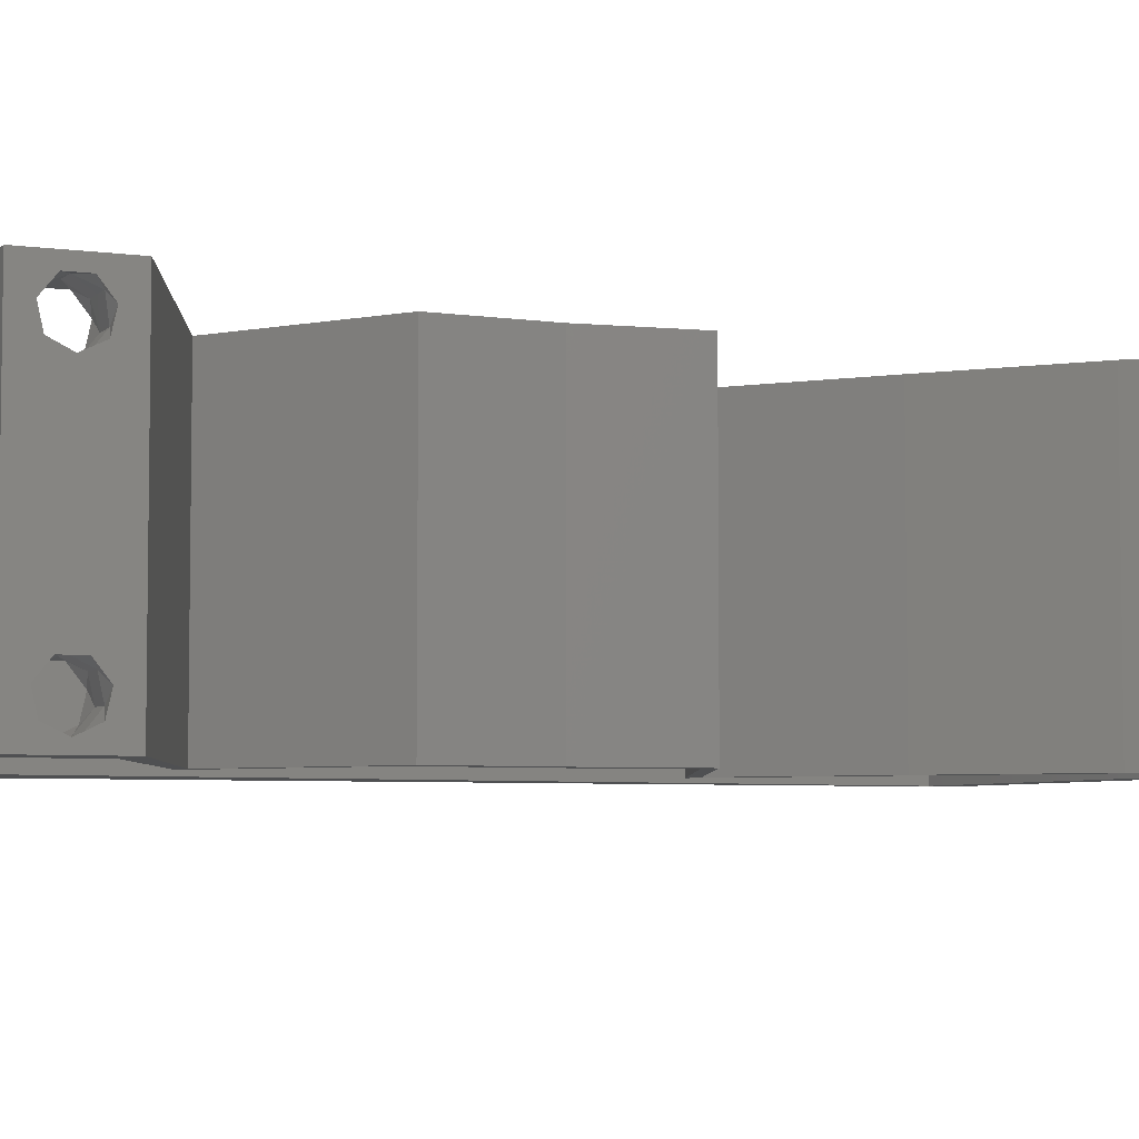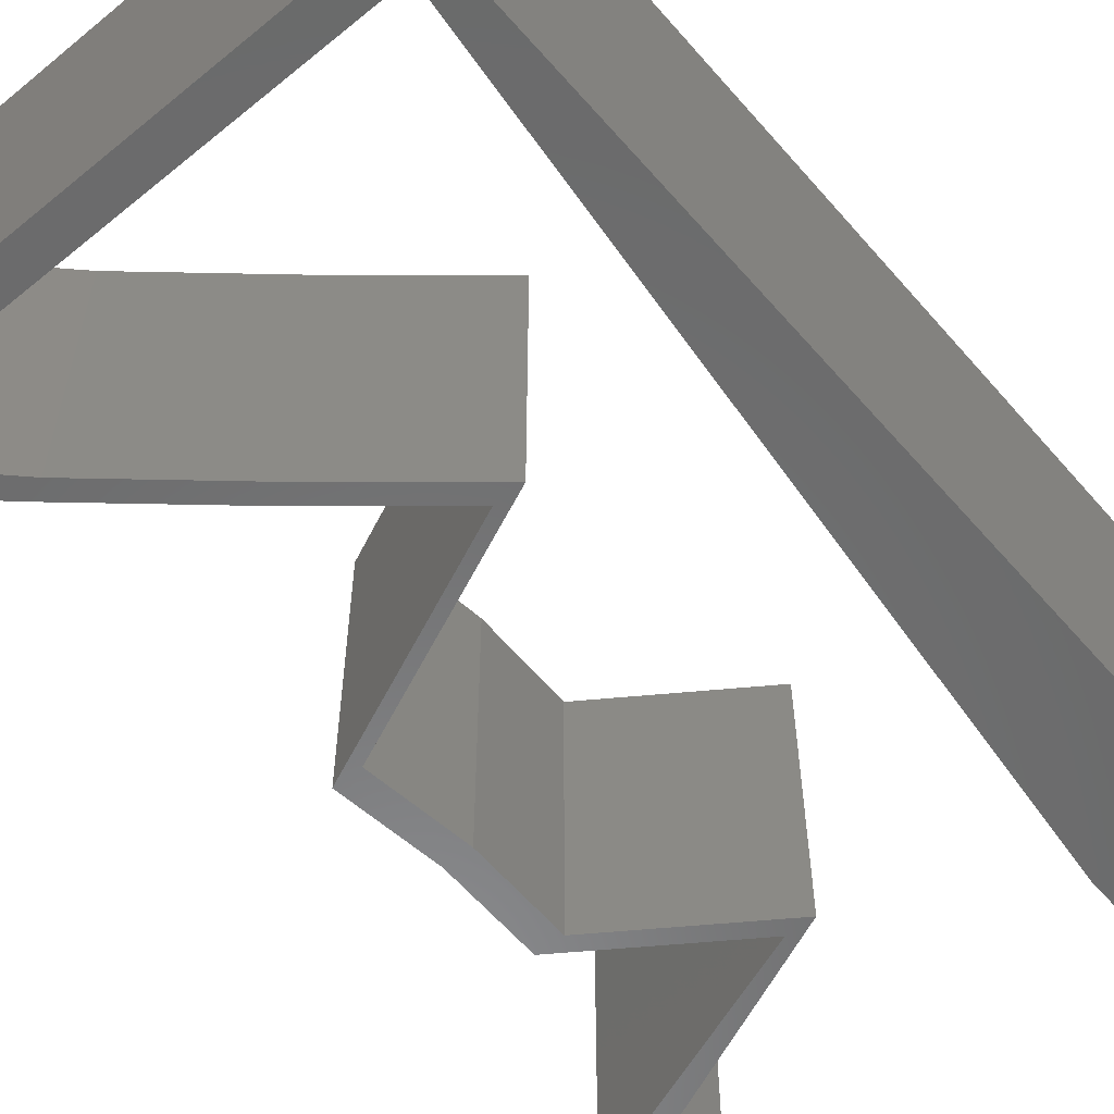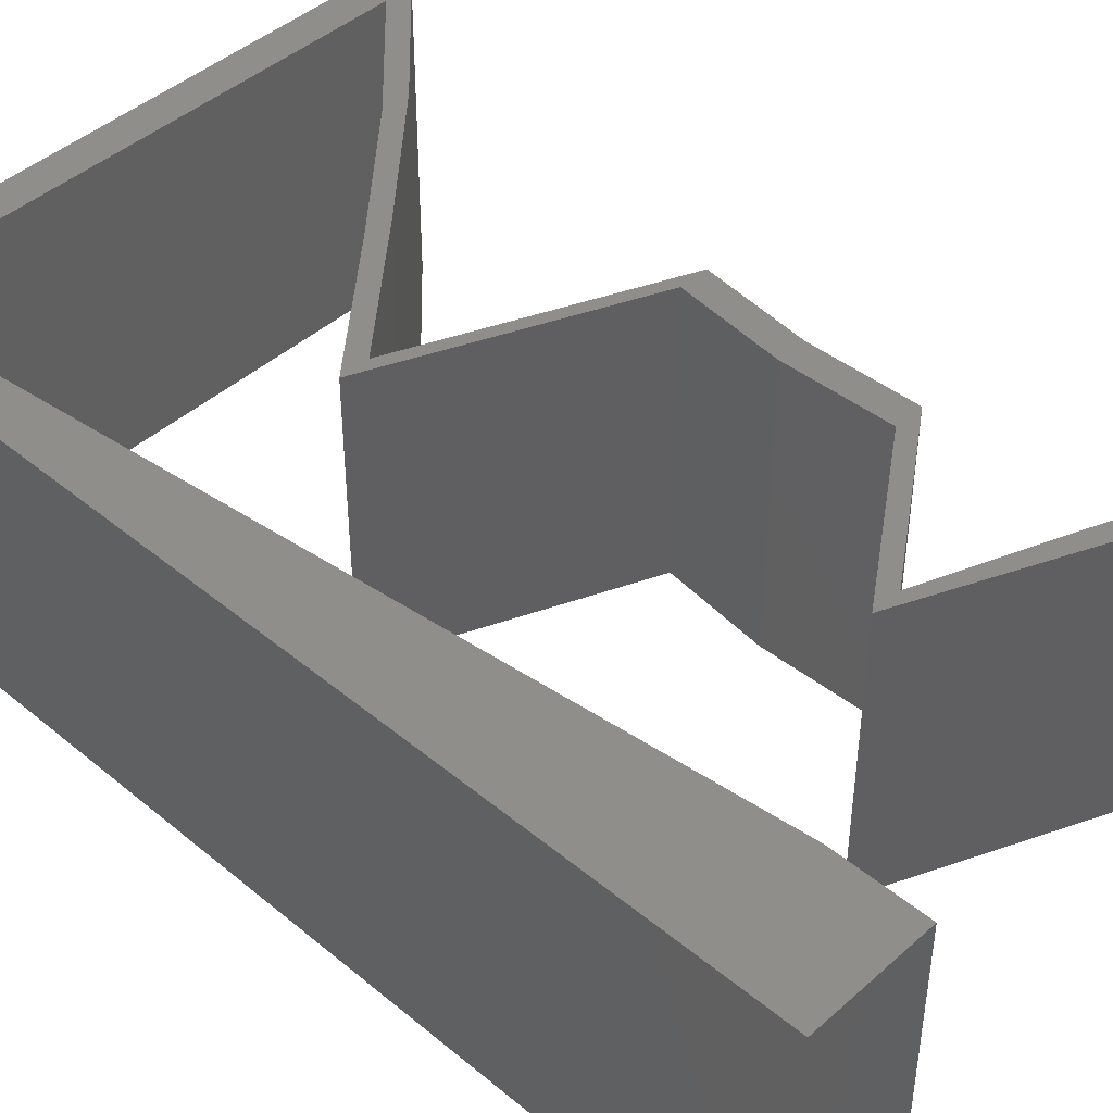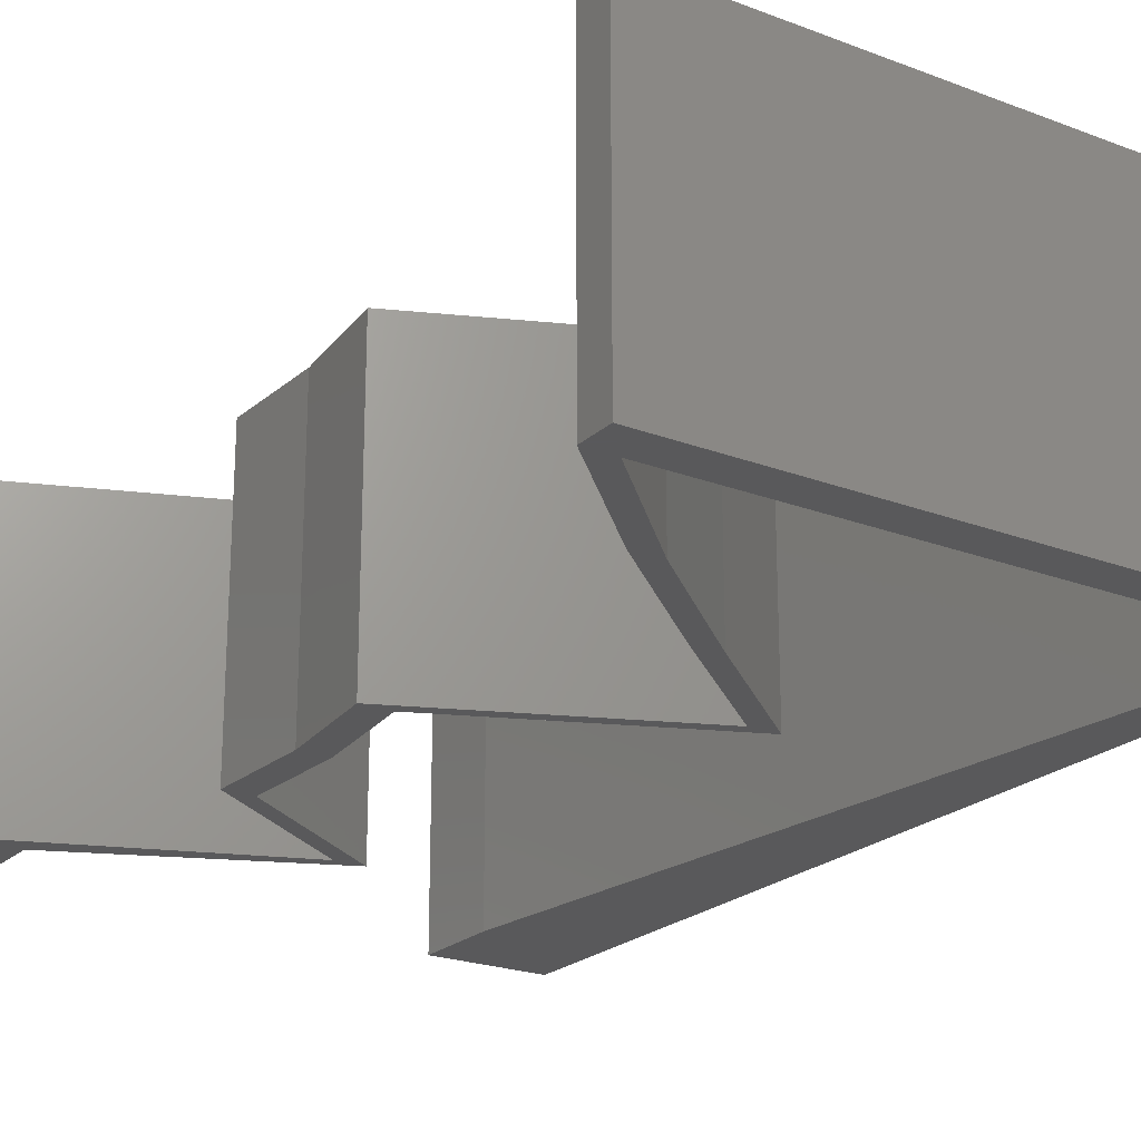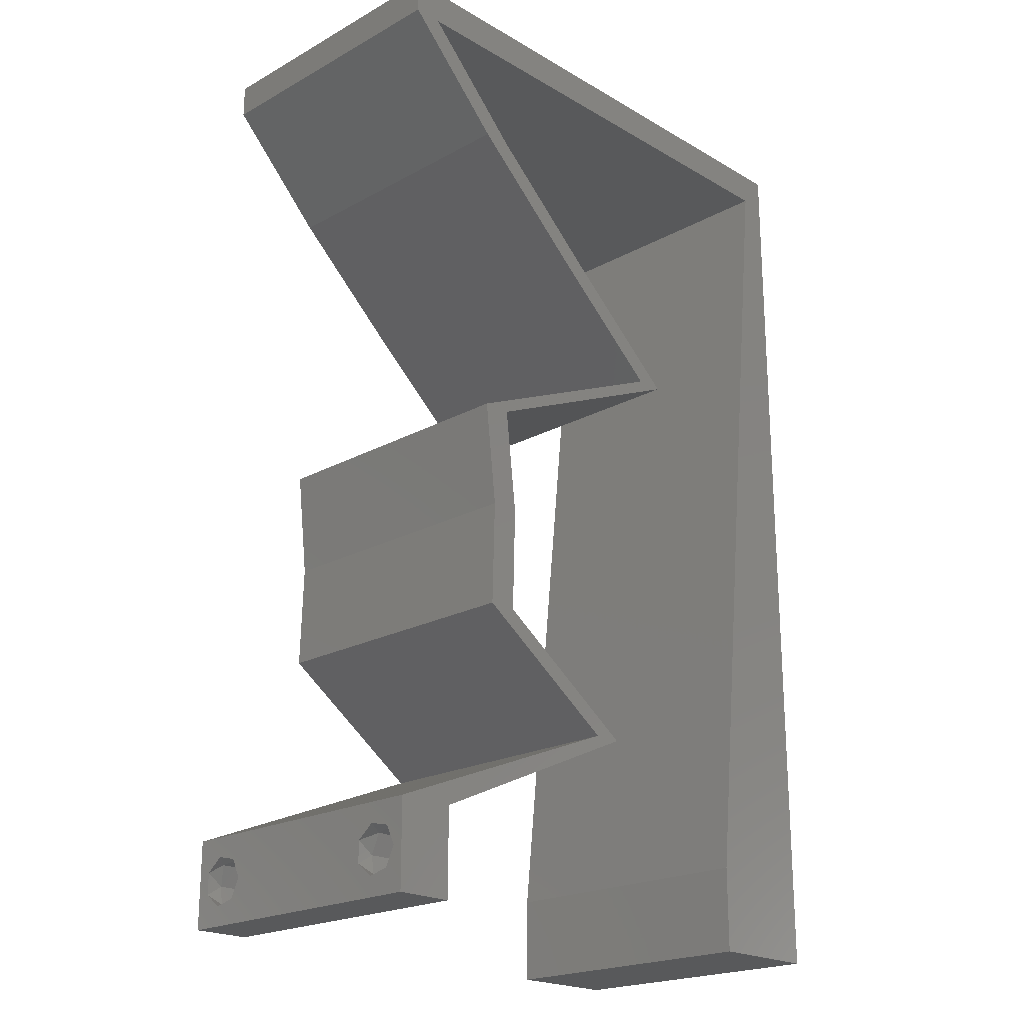
<metadata>
{"format":"stl","ext":"stl","renderer":"f3d","projection":"perspective","resolution":1024,"background":"white","views":[{"elev":-5.1,"azim":66.4,"up":"+Z"},{"elev":-56.8,"azim":-139.7,"up":"+Z"},{"elev":44.2,"azim":-46.0,"up":"+Z"},{"elev":-22.3,"azim":146.5,"up":"+Z"},{"elev":-21.2,"azim":134.2,"up":"+Y"}]}
</metadata>
<code>
# stl→obj: 253 verts, 510 faces
v 0.04 0 0.01
v 0.04 -0.006 0.01
v 0.04 -0.002262 0.003932
v 0.04 -0.003 0.0159
v 0.04 -0.001671 0.00134
v 0.04 0 0
v 0.04 -0.001343 0.002778
v 0.04 -0.004657 0.002778
v 0.04 -0.006 0
v 0.04 -0.004329 0.00134
v 0.04 -0.003 0.0007
v 0.04 -0.004657 0.01798
v 0.04 -0.003738 0.01913
v 0.04 -0.006 0.02
v 0.04 -0.002262 0.01913
v 0.04 -0.001343 0.01798
v 0.04 0 0.02
v 0.04 -0.001671 0.01654
v 0.04 -0.004329 0.01654
v 0.04 -0.003738 0.003932
v 0.036 -0.006 0.01
v 0.036 0 0.01
v 0.036 -0.002262 0.003932
v 0.036 -0.003 0.0159
v 0.036 -0.001343 0.002778
v 0.036 0 0
v 0.036 -0.001671 0.00134
v 0.036 -0.004329 0.00134
v 0.036 -0.006 0
v 0.036 -0.004657 0.002778
v 0.036 -0.003 0.0007
v 0.036 0 0.02
v 0.036 -0.001343 0.01798
v 0.036 -0.002262 0.01913
v 0.036 -0.004657 0.01798
v 0.036 -0.006 0.02
v 0.036 -0.003738 0.01913
v 0.036 -0.001671 0.01654
v 0.036 -0.004329 0.01654
v 0.036 -0.003738 0.003932
v 0 -0.006 0.02
v 0.008 -0.006 0.02
v 0.004 -0.003 0.02
v 0.008 0 0.02
v 0 0 0.02
v 0.004 0.005403 0.02
v 0.006773 0.01153 0.02
v 0 0.012 0.02
v 0.038 -0.003 0.02
v 0.03802 0.05764 0.02
v 0.04 0.05764 0.02
v 0.04 0.06 0.02
v 0 0.048 0.02
v 0.001864 0.05764 0.02
v 0 0.06 0.02
v 0.03283 0.05043 0.02
v 0.03085 0.05043 0.02
v 0.02468 0.04323 0.02
v 0.0227 0.04323 0.02
v 0.0162 0.03602 0.02
v 0.01422 0.03602 0.02
v 0.02251 0.03242 0.02
v 0.02449 0.03242 0.02
v 0.0308 0.02882 0.02
v 0.03278 0.02882 0.02
v 0.02696 0.01081 0.02
v 0.03216 0.01441 0.02
v 0.03018 0.01441 0.02
v 0.02789 0.003602 0.02
v 0.02176 0.007204 0.02
v 0.01978 0.007204 0.02
v 0.02498 0.01081 0.02
v 0.03088 0.003602 0.02
v 0.01 0.06 0.02
v 0.03 0.06 0.02
v 0.03196 0.02161 0.02
v 0.02998 0.02161 0.02
v 0.02898 0.05764 0.02
v 0.003092 0.04611 0.02
v 0.0109 0.05764 0.02
v 0 0.024 0.02
v 0.005546 0.02305 0.02
v 0 0.036 0.02
v 0.004319 0.03458 0.02
v 0.02 0.06 0.02
v 0.01994 0.05764 0.02
v 0 -0.006 0.01
v 0 -0.003 0.015
v 0 0 0.01
v 0 -0.006 0
v 0 -0.003 0.005
v 0 0 0
v 0.004 -0.006 0.015
v 0.008 -0.006 0.01
v 0.004 -0.006 0.005
v 0.008 -0.006 0
v 0 0.06 0
v 0 0.051 0.0086
v 0 0.06 0.01
v 0 0.009 0.0114
v 0 0.048 0
v 0 0.0415 0.009767
v 0 0.03 0.01
v 0 0.036 0
v 0 0.024 0
v 0 0.0185 0.01023
v 0 0.012 0
v 0 0.005337 0.005128
v 0 0.05466 0.01487
v 0.004 -0.003 0
v 0.008 0 0
v 0.004 0.005403 0
v 0.006773 0.01153 0
v 0.038 -0.003 0
v 0.03802 0.05764 0
v 0.04 0.06 0
v 0.04 0.05764 0
v 0.001864 0.05764 0
v 0.03283 0.05043 0
v 0.03085 0.05043 0
v 0.02468 0.04323 0
v 0.0227 0.04323 0
v 0.0162 0.03602 0
v 0.01422 0.03602 0
v 0.02251 0.03242 0
v 0.02449 0.03242 0
v 0.0308 0.02882 0
v 0.03278 0.02882 0
v 0.02696 0.01081 0
v 0.03018 0.01441 0
v 0.03216 0.01441 0
v 0.02789 0.003602 0
v 0.01978 0.007204 0
v 0.02176 0.007204 0
v 0.02498 0.01081 0
v 0.03088 0.003602 0
v 0.01 0.06 0
v 0.03 0.06 0
v 0.03196 0.02161 0
v 0.02998 0.02161 0
v 0.02898 0.05764 0
v 0.003092 0.04611 0
v 0.0109 0.05764 0
v 0.005546 0.02305 0
v 0.004319 0.03458 0
v 0.02 0.06 0
v 0.01994 0.05764 0
v 0.008 0 0.01
v 0.008 -0.003 0.015
v 0.008 -0.003 0.005
v 0.015 0.06 0.01134
v 0.025 0.06 0.008977
v 0.006575 0.06 0.007337
v 0.03344 0.06 0.01273
v 0.04 0.06 0.01
v 0.03407 0.06 0.005945
v 0.005798 0.06 0.01422
v 0.04 0.05764 0.01
v 0.03641 0.05403 0.005
v 0.03641 0.05403 0.015
v 0.03283 0.05043 0.01
v 0.02875 0.04683 0.005494
v 0.02875 0.04683 0.01448
v 0.02468 0.04323 0.01
v 0.02044 0.03962 0.005494
v 0.02044 0.03962 0.01448
v 0.0162 0.03602 0.01
v 0.02457 0.03239 0.006809
v 0.03278 0.02882 0.01
v 0.02187 0.03356 0.01383
v 0.02757 0.03108 0.01423
v 0.03237 0.02522 0.015
v 0.03196 0.02161 0.01
v 0.03237 0.02522 0.005
v 0.03206 0.01801 0.015
v 0.03216 0.01441 0.01
v 0.03206 0.01801 0.005
v 0.02176 0.007204 0.01
v 0.0284 0.00458 0.01296
v 0.03302 0.002755 0.007548
v 0.02677 0.005225 0.005476
v 0.0346 0.002134 0.01415
v 0.0291 0.003065 0.007765
v 0.01978 0.007204 0.01
v 0.02536 0.004723 0.01351
v 0.02397 0.00534 0.005143
v 0.03087 0.002278 0.01426
v 0.03018 0.01441 0.01
v 0.03008 0.01801 0.015
v 0.02998 0.02161 0.01
v 0.03008 0.01801 0.005
v 0.03039 0.02522 0.015
v 0.0308 0.02882 0.01
v 0.03039 0.02522 0.005
v 0.02243 0.03245 0.006809
v 0.01422 0.03602 0.01
v 0.02513 0.03128 0.01383
v 0.01943 0.03376 0.01423
v 0.01846 0.03962 0.005521
v 0.01846 0.03962 0.01451
v 0.0227 0.04323 0.01
v 0.02677 0.04683 0.005494
v 0.02677 0.04683 0.01448
v 0.03085 0.05043 0.01
v 0.03443 0.05403 0.005
v 0.03443 0.05403 0.015
v 0.03802 0.05764 0.01
v 0.01579 0.05764 0.007621
v 0.02386 0.05764 0.01251
v 0.02433 0.05764 0.005266
v 0.01584 0.05764 0.01473
v 0.001864 0.05764 0.01
v 0.009015 0.05764 0.0131
v 0.03087 0.05764 0.006928
v 0.03201 0.05764 0.01379
v 0.007826 0.05764 0.006232
v 0.00708 0.008645 0.01164
v 0.002785 0.04899 0.01164
v 0.004924 0.0289 0.01005
v 0.006108 0.01777 0.01027
v 0.003755 0.03988 0.01028
v 0.002441 0.05222 0.005
v 0.0375 -0.003738 0.01607
v 0.03727 -0.002262 0.01607
v 0.03874 -0.002242 0.01608
v 0.03888 -0.003738 0.01607
v 0.03873 -0.001343 0.01722
v 0.03725 -0.001343 0.01722
v 0.03727 -0.003 0.0193
v 0.03875 -0.003 0.0193
v 0.03802 -0.004336 0.01865
v 0.03802 -0.001678 0.01867
v 0.03915 -0.004329 0.01866
v 0.03873 -0.004657 0.01722
v 0.03725 -0.004657 0.01722
v 0.03687 -0.001668 0.01866
v 0.03916 -0.001671 0.01866
v 0.03686 -0.004326 0.01866
v 0.03873 -0.003738 0.0008684
v 0.03727 -0.002262 0.0008684
v 0.03726 -0.003758 0.0008785
v 0.03874 -0.002242 0.0008785
v 0.03873 -0.001343 0.002022
v 0.03727 -0.001671 0.00346
v 0.03725 -0.001343 0.002022
v 0.03873 -0.003 0.0041
v 0.03725 -0.003 0.0041
v 0.03875 -0.001671 0.00346
v 0.03727 -0.004657 0.002022
v 0.03875 -0.004657 0.002022
v 0.03798 -0.004322 0.003468
v 0.03913 -0.004332 0.003456
v 0.03684 -0.004329 0.00346
f 1 2 3
f 1 4 2
f 5 6 7
f 8 9 10
f 10 9 11
f 11 6 5
f 12 13 14
f 15 16 17
f 17 14 15
f 15 14 13
f 9 6 11
f 8 2 9
f 17 18 1
f 16 18 17
f 14 2 19
f 19 12 14
f 6 1 7
f 1 18 4
f 2 4 19
f 7 1 3
f 20 2 8
f 3 2 20
f 21 22 23
f 24 22 21
f 25 26 27
f 28 29 30
f 31 29 28
f 27 26 31
f 32 33 34
f 35 36 37
f 34 36 32
f 37 36 34
f 32 38 33
f 26 29 31
f 30 29 21
f 21 36 39
f 39 36 35
f 22 38 32
f 22 26 25
f 21 39 24
f 24 38 22
f 30 21 40
f 40 21 23
f 23 22 25
f 41 42 43
f 44 45 43
f 45 44 46
f 47 48 46
f 36 14 49
f 45 41 43
f 42 44 43
f 17 32 49
f 50 51 52
f 48 45 46
f 53 54 55
f 51 50 56
f 56 57 58
f 56 50 57
f 59 60 58
f 57 59 58
f 59 61 60
f 60 61 62
f 62 63 60
f 64 65 63
f 66 67 68
f 69 70 71
f 70 72 71
f 72 70 66
f 69 73 70
f 14 17 49
f 32 17 73
f 32 36 49
f 73 69 32
f 72 66 68
f 63 62 64
f 44 47 46
f 54 74 55
f 75 50 52
f 65 64 76
f 67 76 68
f 76 77 68
f 64 77 76
f 50 75 78
f 54 53 79
f 74 54 80
f 81 48 82
f 48 47 82
f 83 81 84
f 84 81 82
f 53 83 79
f 79 83 84
f 85 74 80
f 75 85 78
f 78 85 86
f 86 85 80
f 87 88 89
f 45 88 41
f 90 91 92
f 89 91 87
f 41 88 87
f 89 88 45
f 87 91 90
f 92 91 89
f 42 93 94
f 87 93 41
f 90 95 87
f 94 95 96
f 41 93 42
f 94 93 87
f 96 95 90
f 87 95 94
f 97 98 99
f 45 100 89
f 101 98 97
f 48 100 45
f 102 103 83
f 104 103 102
f 104 102 101
f 105 103 104
f 83 103 81
f 81 106 48
f 53 102 83
f 107 106 105
f 106 103 105
f 81 103 106
f 92 108 107
f 55 109 53
f 53 98 102
f 107 100 106
f 53 109 98
f 107 108 100
f 106 100 48
f 102 98 101
f 99 109 55
f 89 108 92
f 100 108 89
f 98 109 99
f 90 110 96
f 111 110 92
f 92 112 111
f 113 112 107
f 29 114 9
f 92 110 90
f 96 110 111
f 6 114 26
f 115 116 117
f 107 112 92
f 101 97 118
f 117 119 115
f 120 119 121
f 119 120 115
f 122 121 123
f 120 121 122
f 122 123 124
f 124 123 125
f 125 123 126
f 127 126 128
f 129 130 131
f 132 133 134
f 134 133 135
f 135 129 134
f 132 134 136
f 9 114 6
f 26 136 6
f 26 114 29
f 136 26 132
f 135 130 129
f 126 127 125
f 111 112 113
f 118 97 137
f 138 116 115
f 128 139 127
f 131 130 139
f 139 130 140
f 127 139 140
f 115 141 138
f 118 142 101
f 137 143 118
f 105 144 107
f 144 113 107
f 104 145 105
f 145 144 105
f 101 142 104
f 142 145 104
f 146 143 137
f 138 141 146
f 141 147 146
f 147 143 146
f 148 149 94
f 42 149 44
f 111 150 96
f 94 150 148
f 44 149 148
f 94 149 42
f 96 150 94
f 148 150 111
f 137 151 146
f 75 152 85
f 151 152 146
f 85 152 151
f 137 153 151
f 75 154 152
f 146 152 138
f 85 151 74
f 97 153 137
f 99 153 97
f 52 154 75
f 155 154 52
f 152 156 138
f 151 157 74
f 154 156 152
f 153 157 151
f 138 156 116
f 116 156 155
f 55 157 99
f 74 157 55
f 99 157 153
f 155 156 154
f 155 52 51
f 158 155 51
f 117 116 155
f 117 155 158
f 117 159 119
f 56 160 51
f 51 160 158
f 161 160 56
f 161 159 160
f 160 159 158
f 158 159 117
f 119 159 161
f 119 162 121
f 58 163 56
f 56 163 161
f 164 163 58
f 163 162 161
f 164 162 163
f 161 162 119
f 121 162 164
f 121 165 123
f 60 166 58
f 58 166 164
f 167 166 60
f 166 165 164
f 167 165 166
f 164 165 121
f 123 165 167
f 167 168 123
f 126 168 128
f 128 168 169
f 167 170 168
f 60 170 167
f 63 170 60
f 169 171 65
f 65 171 63
f 168 170 171
f 169 168 171
f 171 170 63
f 123 168 126
f 76 172 65
f 169 172 173
f 173 174 169
f 128 174 139
f 65 172 169
f 173 172 76
f 169 174 128
f 139 174 173
f 173 175 176
f 67 175 76
f 139 177 131
f 176 177 173
f 76 175 173
f 176 175 67
f 173 177 139
f 131 177 176
f 178 176 66
f 178 129 176
f 176 67 66
f 66 70 178
f 129 131 176
f 134 129 178
f 70 179 178
f 136 180 6
f 6 180 1
f 73 179 70
f 178 181 134
f 1 182 17
f 134 181 136
f 17 182 73
f 179 181 178
f 1 180 182
f 180 181 179
f 136 181 180
f 180 179 182
f 182 179 73
f 2 14 36
f 21 2 36
f 29 9 2
f 29 2 21
f 26 183 132
f 22 183 26
f 184 185 71
f 133 186 184
f 71 185 69
f 32 187 22
f 132 186 133
f 69 187 32
f 185 186 183
f 184 186 185
f 187 185 183
f 187 183 22
f 183 186 132
f 69 185 187
f 188 184 72
f 135 184 188
f 184 71 72
f 72 68 188
f 135 133 184
f 188 130 135
f 188 189 190
f 77 189 68
f 130 191 140
f 190 191 188
f 68 189 188
f 190 189 77
f 188 191 130
f 140 191 190
f 190 192 193
f 64 192 77
f 140 194 127
f 193 194 190
f 77 192 190
f 193 192 64
f 190 194 140
f 127 194 193
f 193 195 127
f 125 195 124
f 124 195 196
f 193 197 195
f 64 197 193
f 62 197 64
f 196 198 61
f 61 198 62
f 195 197 198
f 196 195 198
f 198 197 62
f 127 195 125
f 124 199 122
f 59 200 61
f 61 200 196
f 201 200 59
f 196 200 199
f 199 200 201
f 196 199 124
f 122 199 201
f 122 202 120
f 57 203 59
f 59 203 201
f 204 203 57
f 203 202 201
f 201 202 122
f 204 202 203
f 120 202 204
f 120 205 115
f 50 206 57
f 57 206 204
f 207 206 50
f 207 205 206
f 206 205 204
f 204 205 120
f 115 205 207
f 147 208 143
f 86 209 78
f 208 210 209
f 209 211 208
f 212 213 54
f 207 214 115
f 147 210 208
f 86 211 209
f 50 215 207
f 118 216 212
f 115 214 141
f 54 213 80
f 143 216 118
f 78 215 50
f 80 211 86
f 141 210 147
f 209 215 78
f 208 216 143
f 210 214 209
f 211 213 208
f 209 214 215
f 208 213 216
f 216 213 212
f 215 214 207
f 141 214 210
f 80 213 211
f 113 217 111
f 148 217 44
f 54 218 212
f 44 217 47
f 79 218 54
f 144 219 220
f 220 219 82
f 47 220 82
f 144 220 113
f 84 221 79
f 142 221 145
f 145 219 144
f 145 221 219
f 82 219 84
f 219 221 84
f 220 217 113
f 142 218 221
f 142 222 218
f 118 222 142
f 47 217 220
f 221 218 79
f 212 222 118
f 218 222 212
f 111 217 148
f 4 24 223
f 24 4 224
f 224 4 225
f 4 223 226
f 224 227 228
f 229 230 231
f 227 232 228
f 227 224 225
f 231 230 233
f 234 223 235
f 228 232 236
f 232 227 237
f 229 231 238
f 223 234 226
f 230 229 232
f 234 235 231
f 37 34 229
f 18 16 227
f 12 19 234
f 15 13 230
f 39 35 235
f 33 38 228
f 223 39 235
f 38 24 224
f 38 224 228
f 234 231 233
f 230 232 237
f 232 229 236
f 18 227 225
f 229 34 236
f 231 235 238
f 12 234 233
f 227 16 237
f 37 229 238
f 235 35 238
f 234 19 226
f 230 13 233
f 15 230 237
f 33 228 236
f 24 39 223
f 19 4 226
f 34 33 236
f 35 37 238
f 13 12 233
f 16 15 237
f 4 18 225
f 11 31 239
f 31 11 240
f 239 31 241
f 240 11 242
f 243 244 245
f 244 246 247
f 244 243 248
f 246 244 248
f 239 249 250
f 240 243 245
f 249 251 250
f 249 239 241
f 243 240 242
f 250 251 252
f 251 249 253
f 247 246 251
f 23 25 244
f 5 7 243
f 3 20 246
f 28 30 249
f 244 25 245
f 23 244 247
f 243 7 248
f 3 246 248
f 40 23 247
f 25 27 245
f 8 10 250
f 7 3 248
f 10 11 239
f 27 31 240
f 10 239 250
f 27 240 245
f 247 251 253
f 251 246 252
f 28 249 241
f 5 243 242
f 246 20 252
f 249 30 253
f 40 247 253
f 8 250 252
f 20 8 252
f 30 40 253
f 11 5 242
f 31 28 241

</code>
